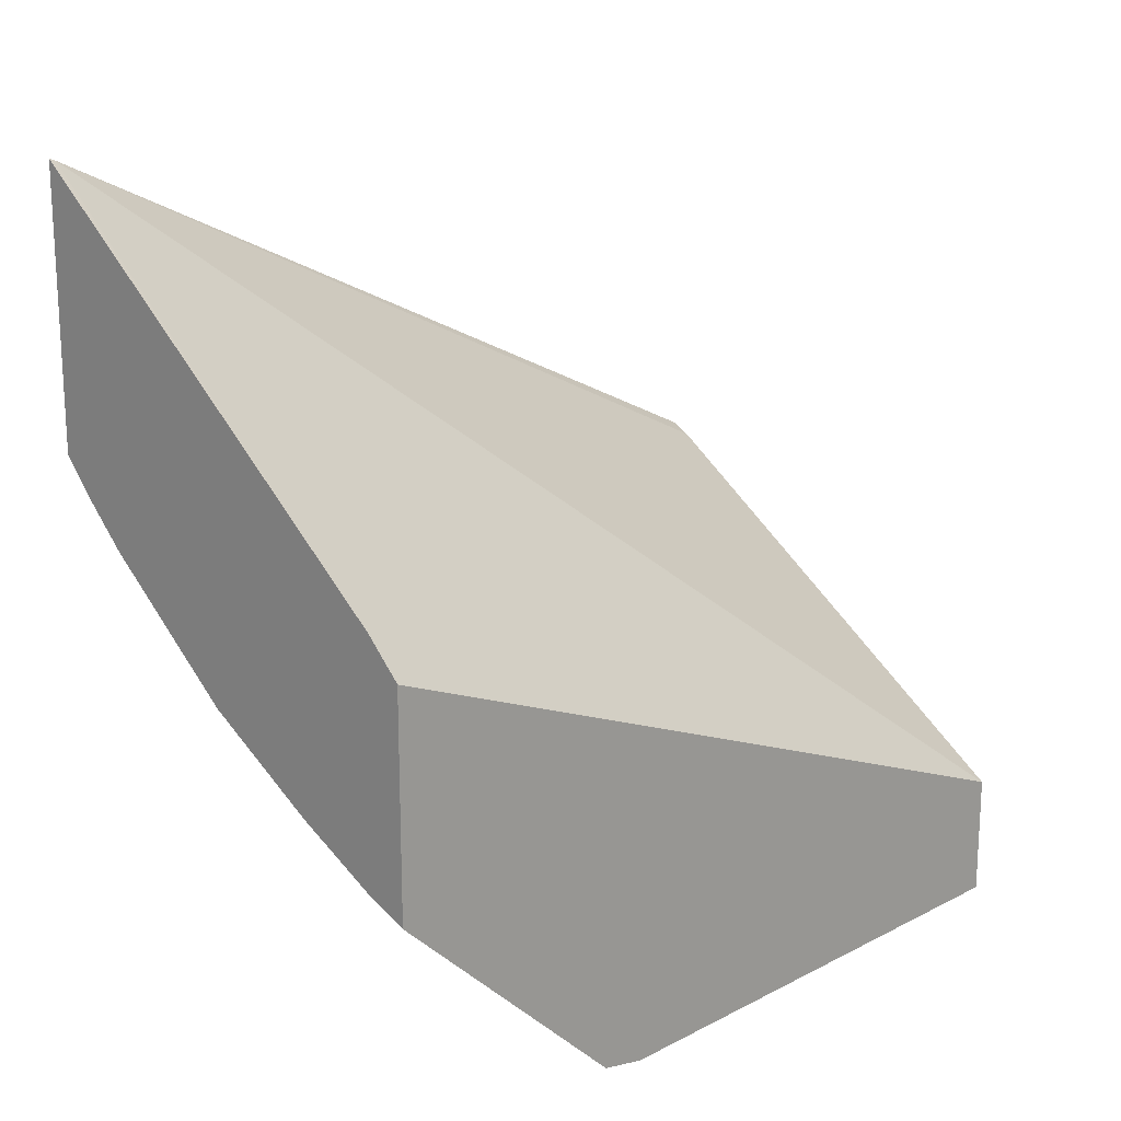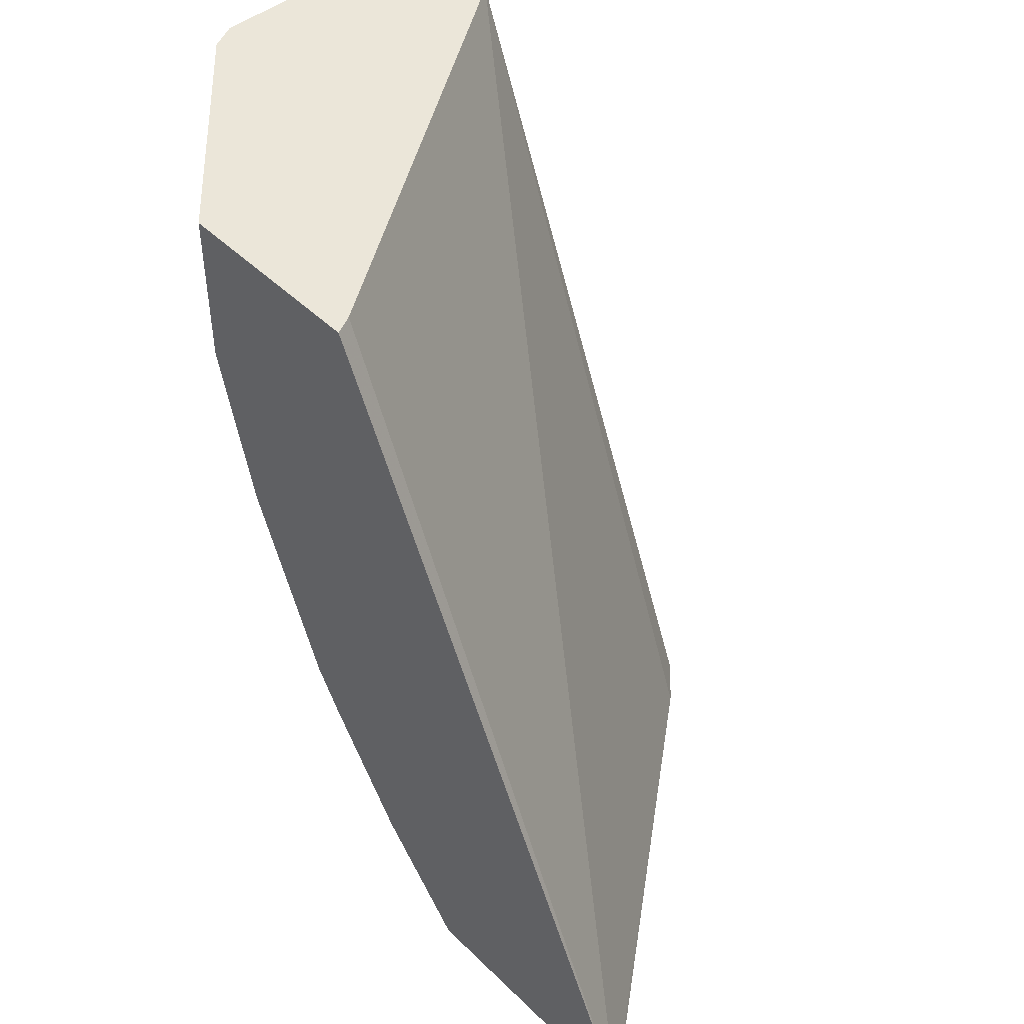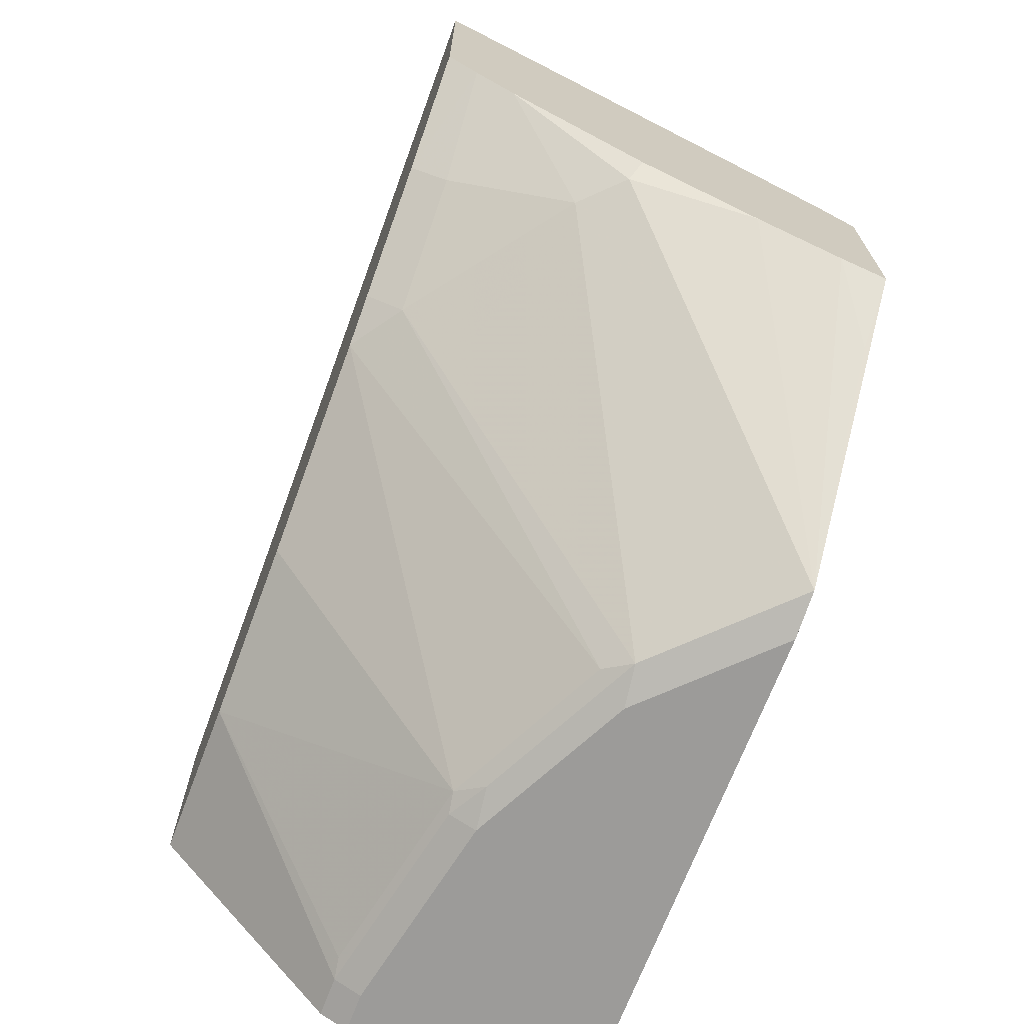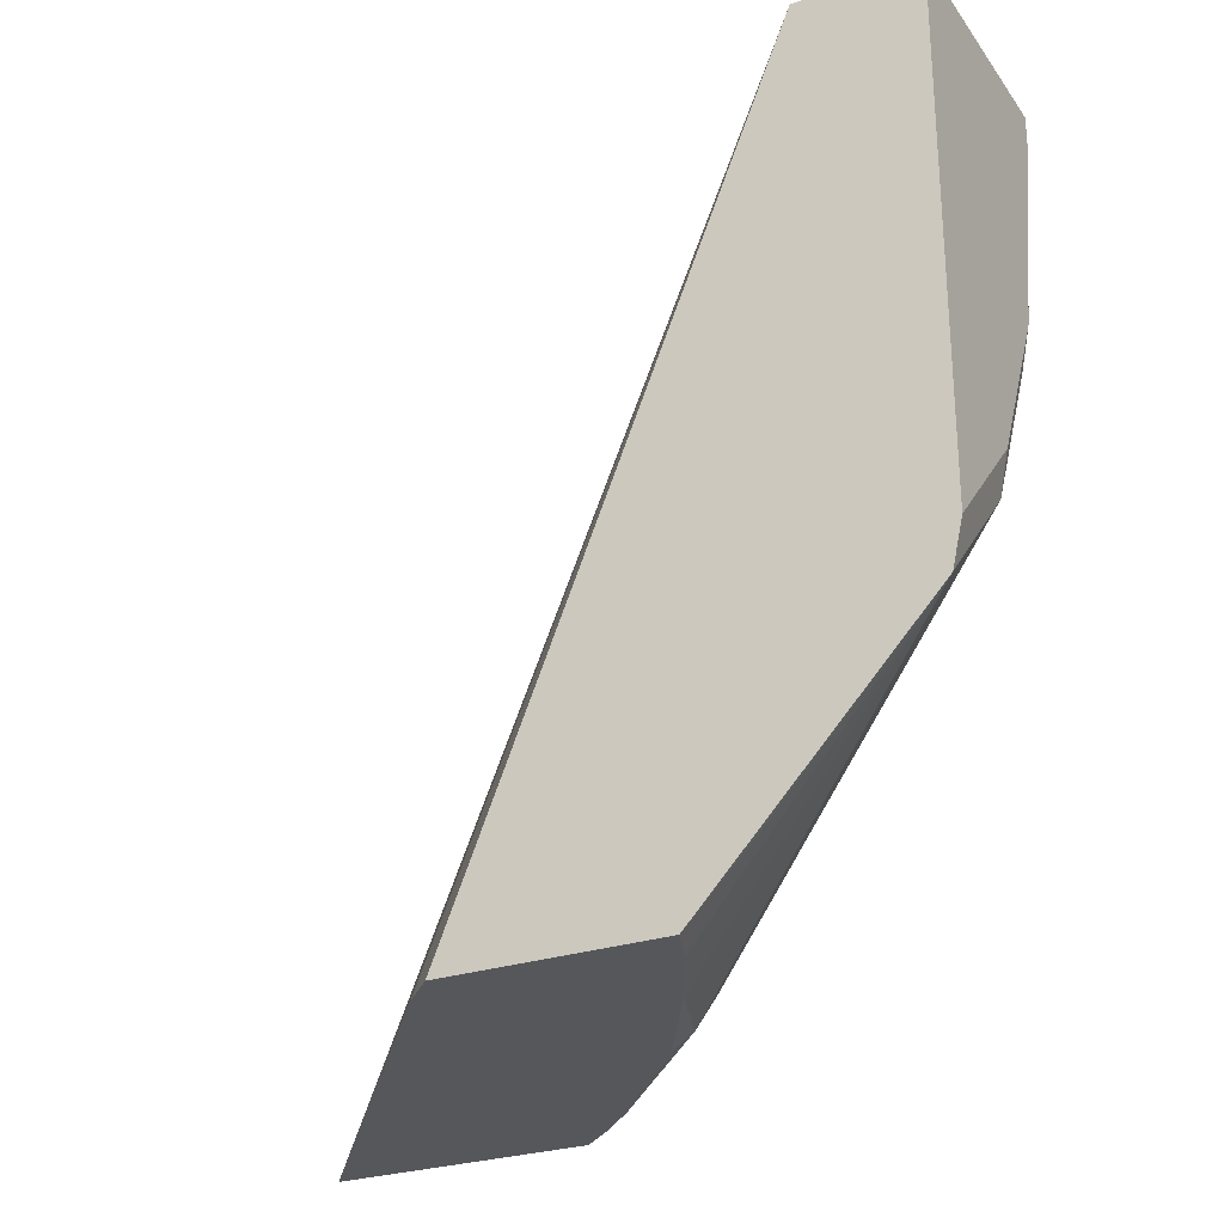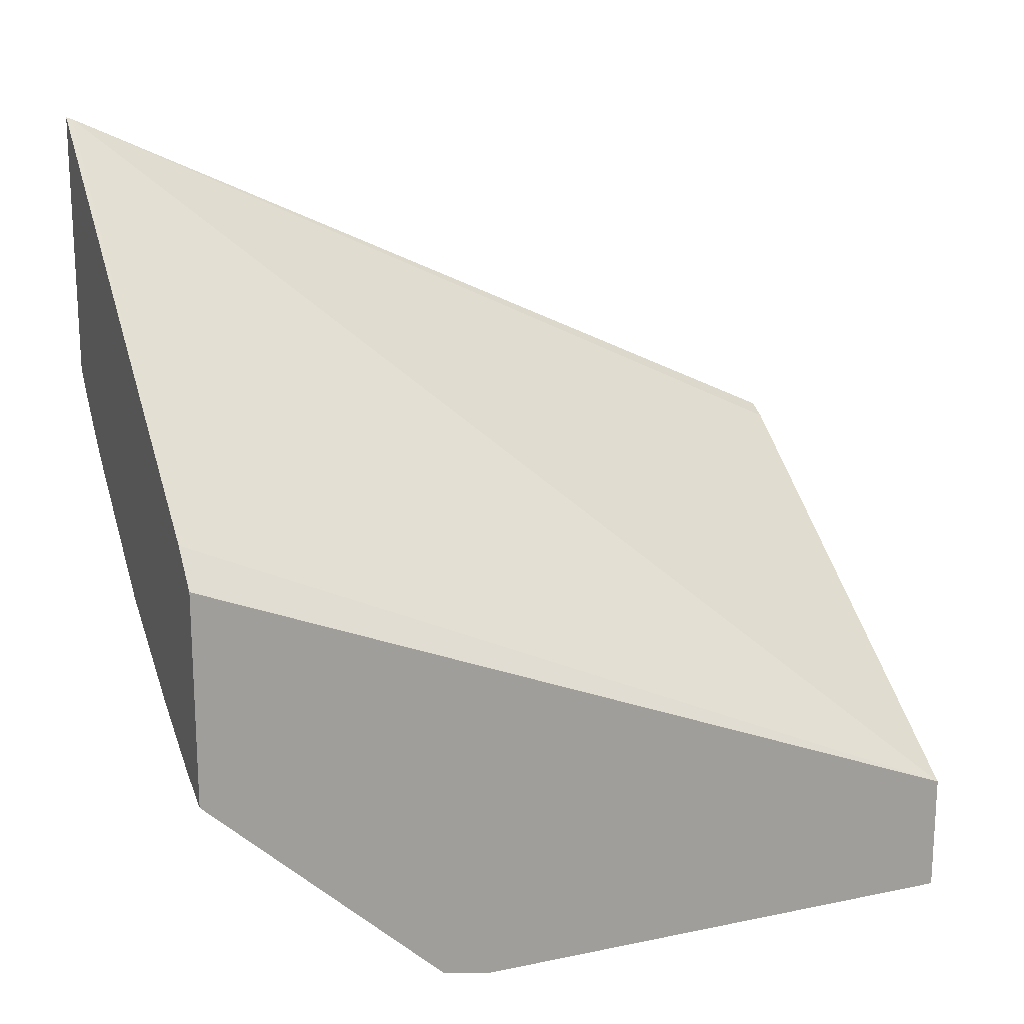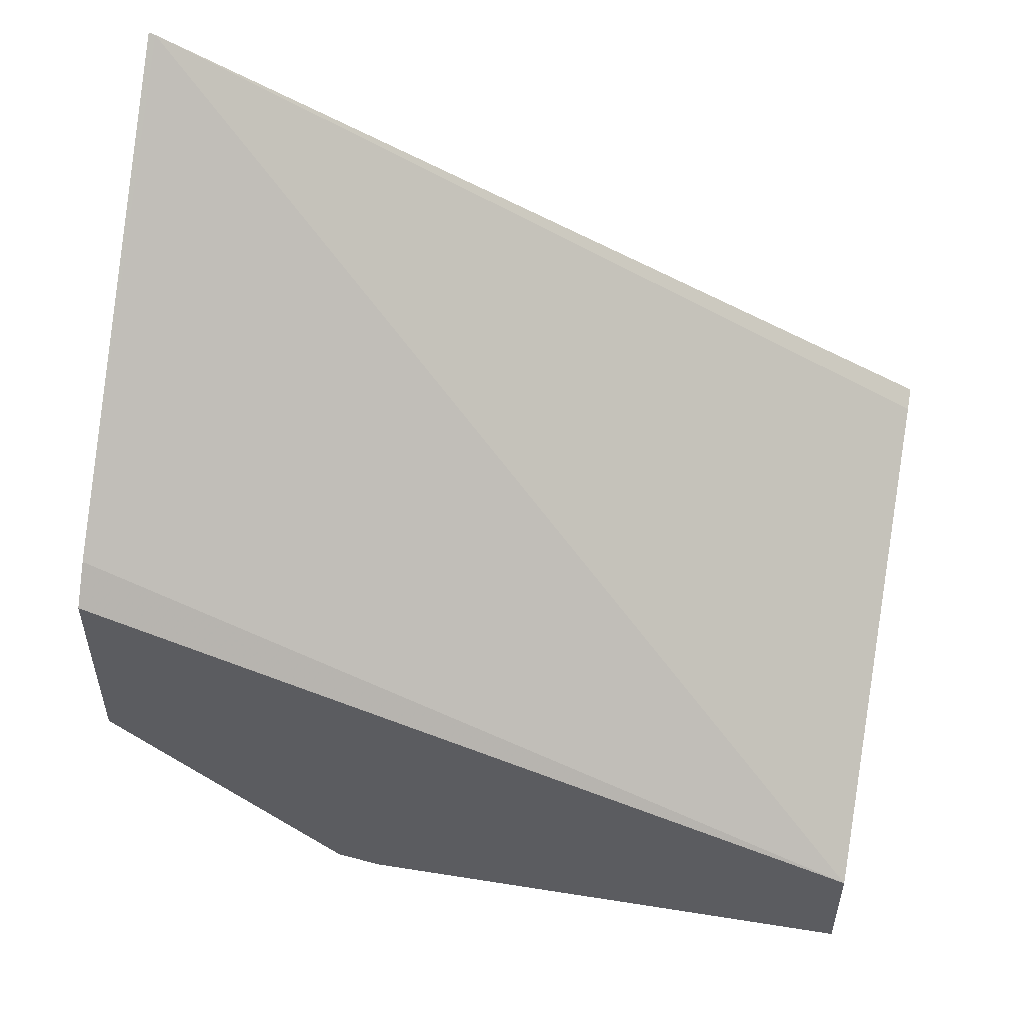
<metadata>
{"format":"obj","ext":"obj","renderer":"f3d","projection":"perspective","resolution":1024,"background":"white","views":[{"elev":18.1,"azim":-134.8,"up":"+Y"},{"elev":46.7,"azim":137.7,"up":"+Z"},{"elev":-69.7,"azim":159.2,"up":"+Y"},{"elev":-27.1,"azim":-62.2,"up":"+Z"},{"elev":18.2,"azim":-111.9,"up":"+Y"},{"elev":53.0,"azim":-80.3,"up":"+Y"}]}
</metadata>
<code>
v 0.4281 -0.3037 -0.0001365
v 0.4281 -0.128 -0.3655
v 0.4191 -0.3082 -0.0001365
v 0.4281 -0.396 -0.0001365
v 0.4281 -0.1269 -0.3683
v 0.2396 -0.2788 -0.3683
v 0.2243 -0.4437 -0.0001365
v 0.3451 -0.493 -0.0001365
v 0.4281 -0.396 -0.07399
v 0.4281 -0.2485 -0.3683
v 0.2243 -0.2941 -0.3683
v 0.2243 -0.4992 -0.0001365
v 0.345 -0.4931 -0.0001365
v 0.3451 -0.493 -0.01852
v 0.4281 -0.3954 -0.0768
v 0.3466 -0.4899 -0.02774
v 0.3282 -0.4899 -0.1202
v 0.4281 -0.2901 -0.32
v 0.4138 -0.2645 -0.3683
v 0.2243 -0.3918 -0.3683
v 0.2243 -0.4992 -0.2379
v 0.3328 -0.4992 -0.0001365
v 0.3328 -0.4992 -0.01852
v 0.3143 -0.4992 -0.111
v 0.3266 -0.493 -0.111
v 0.4281 -0.3769 -0.1508
v 0.3166 -0.4946 -0.1295
v 0.3097 -0.4899 -0.1572
v 0.4281 -0.3399 -0.2432
v 0.4281 -0.3271 -0.2645
v 0.4114 -0.342 -0.2681
v 0.4114 -0.3051 -0.3235
v 0.3954 -0.283 -0.3683
v 0.2439 -0.384 -0.3683
v 0.2265 -0.416 -0.342
v 0.2243 -0.4946 -0.2587
v 0.2773 -0.4992 -0.1849
v 0.2797 -0.4946 -0.2033
v 0.2958 -0.4992 -0.1479
v 0.2912 -0.4899 -0.1941
v 0.3559 -0.342 -0.342
v 0.3374 -0.342 -0.3605
v 0.3335 -0.3342 -0.3683
v 0.2811 -0.3651 -0.3683
f 18 30 31
f 18 31 32
f 20 34 35
f 19 32 33
f 17 29 26
f 20 35 36
f 18 32 19
f 17 28 29
f 14 24 25
f 17 25 27
f 15 17 26
f 14 17 16
f 14 25 17
f 14 23 24
f 13 23 14
f 13 22 23
f 21 36 38
f 17 27 28
f 21 38 37
f 34 44 36
f 24 27 25
f 12 23 22
f 37 38 39
f 36 41 38
f 36 42 41
f 36 44 42
f 34 36 35
f 33 42 43
f 33 41 42
f 24 39 27
f 32 41 33
f 31 40 38
f 31 41 32
f 42 44 43
f 29 31 30
f 28 40 29
f 28 38 40
f 27 39 38
f 27 38 28
f 31 38 41
f 12 24 23
f 29 40 31
f 12 37 39
f 2 6 7
f 2 5 6
f 1 5 2
f 1 10 5
f 1 18 10
f 1 30 18
f 1 29 30
f 1 26 29
f 2 7 3
f 1 15 26
f 1 4 9
f 1 8 4
f 1 13 8
f 1 22 13
f 1 12 22
f 1 3 7
f 1 2 3
f 12 39 24
f 1 9 15
f 4 8 14
f 1 7 12
f 5 10 19
f 12 21 37
f 4 14 9
f 10 18 19
f 9 16 17
f 9 14 16
f 8 13 14
f 7 21 12
f 7 36 21
f 7 20 36
f 9 17 15
f 6 11 7
f 5 11 6
f 5 20 11
f 5 34 20
f 5 44 34
f 5 43 44
f 5 19 33
f 7 11 20
f 5 33 43

</code>
